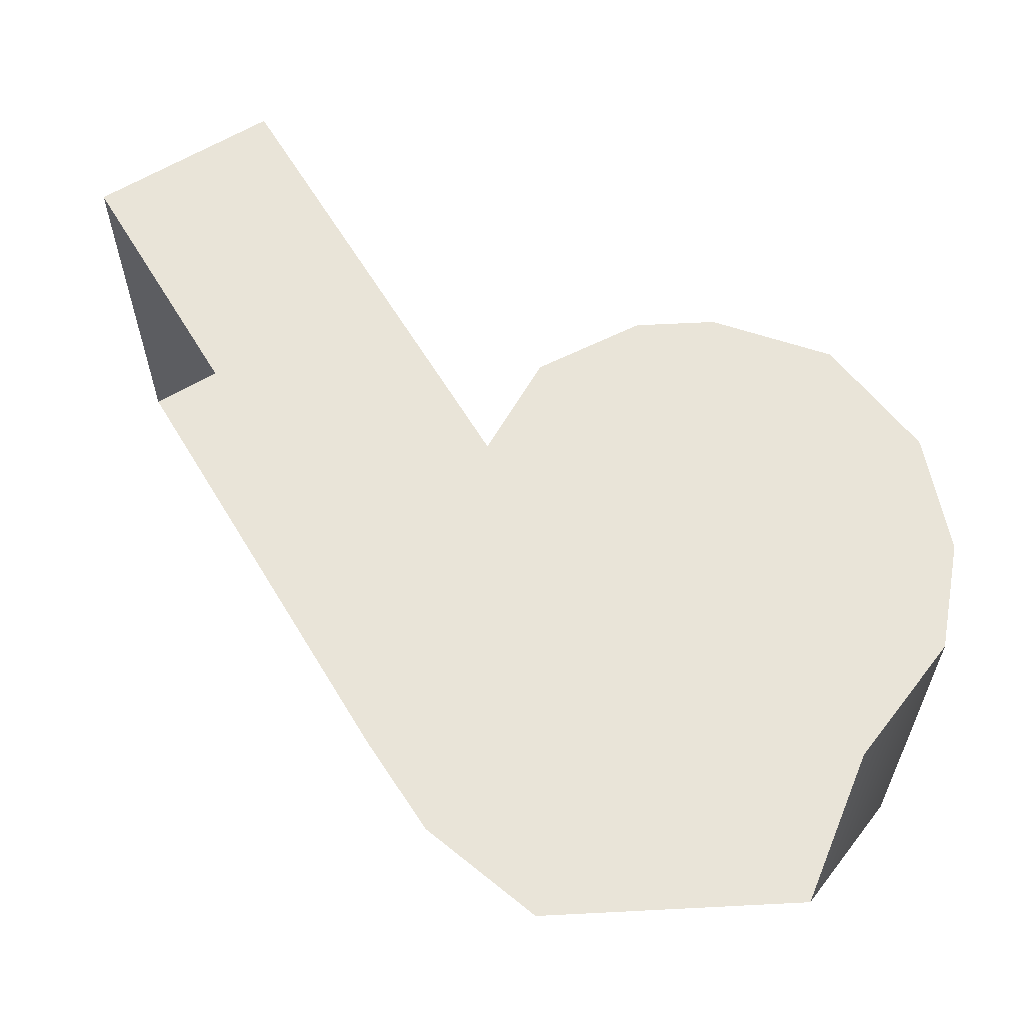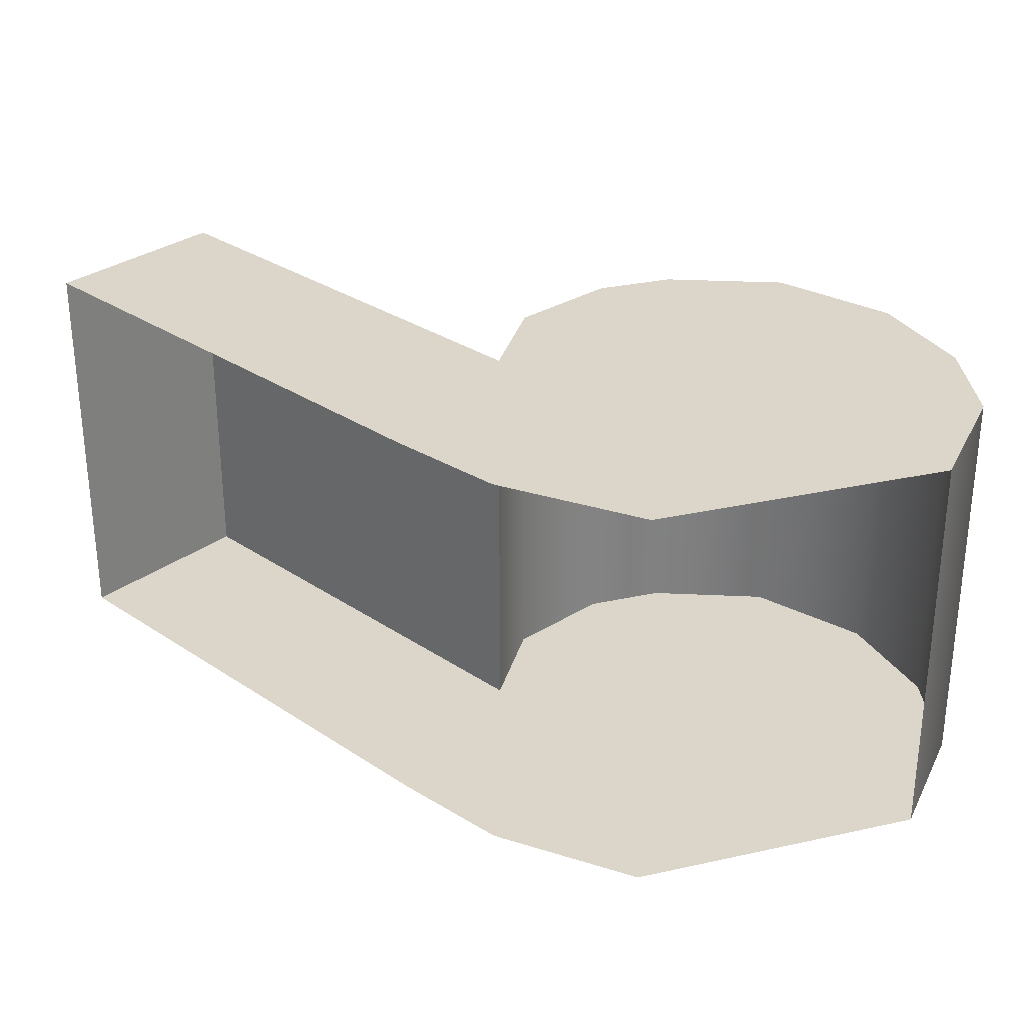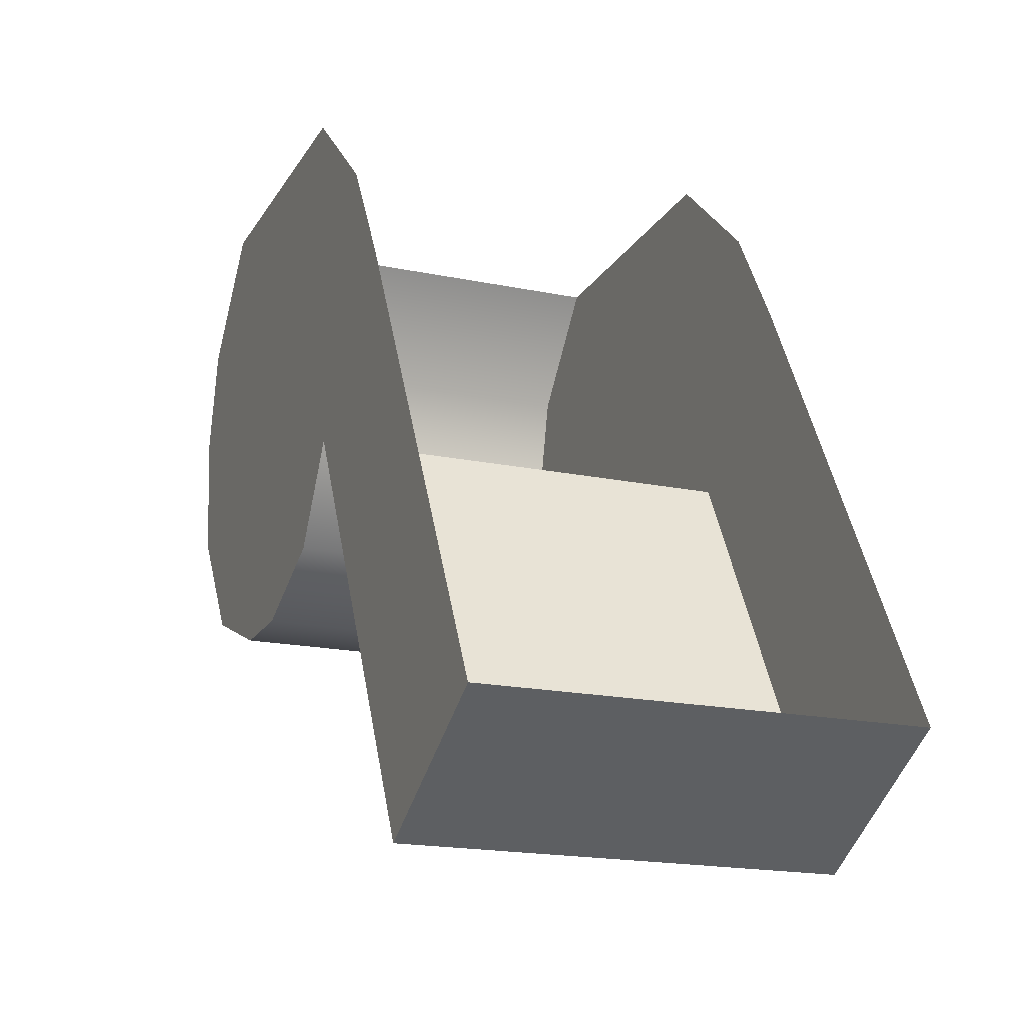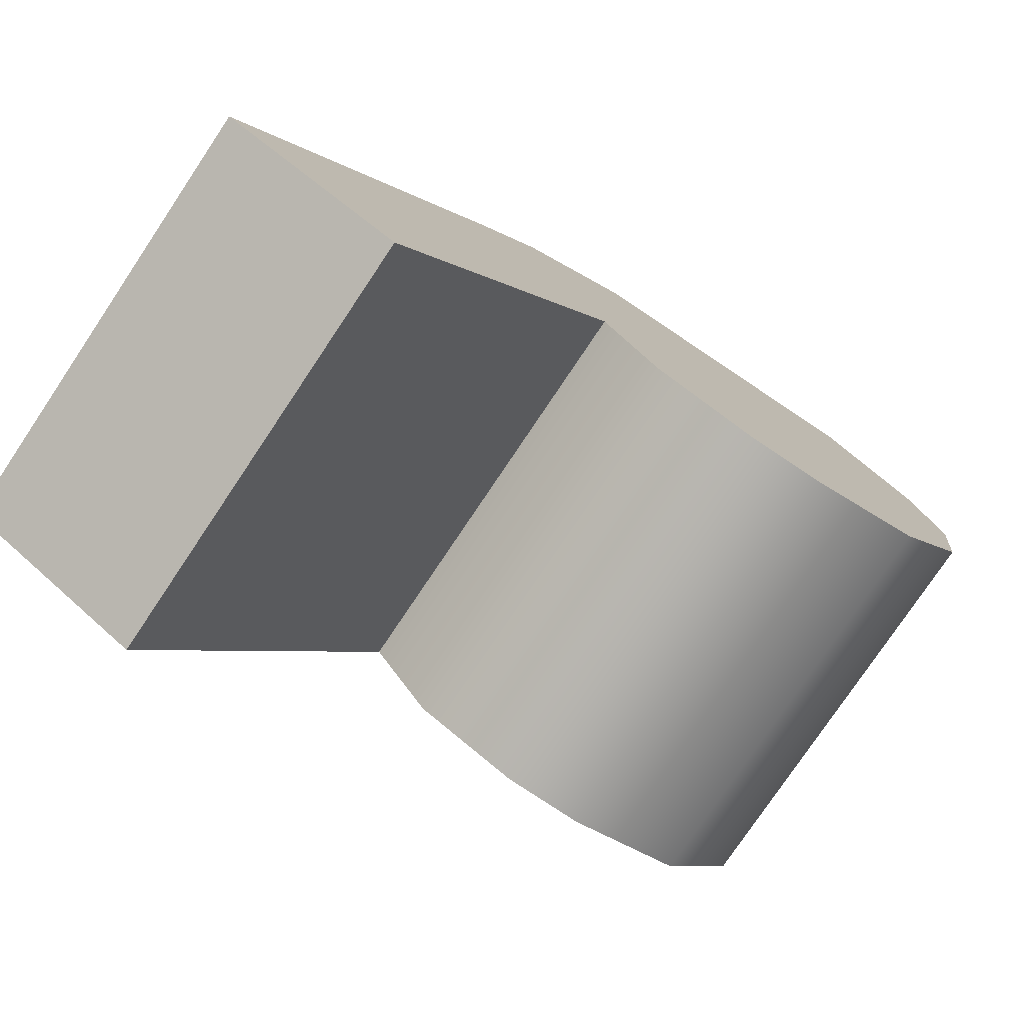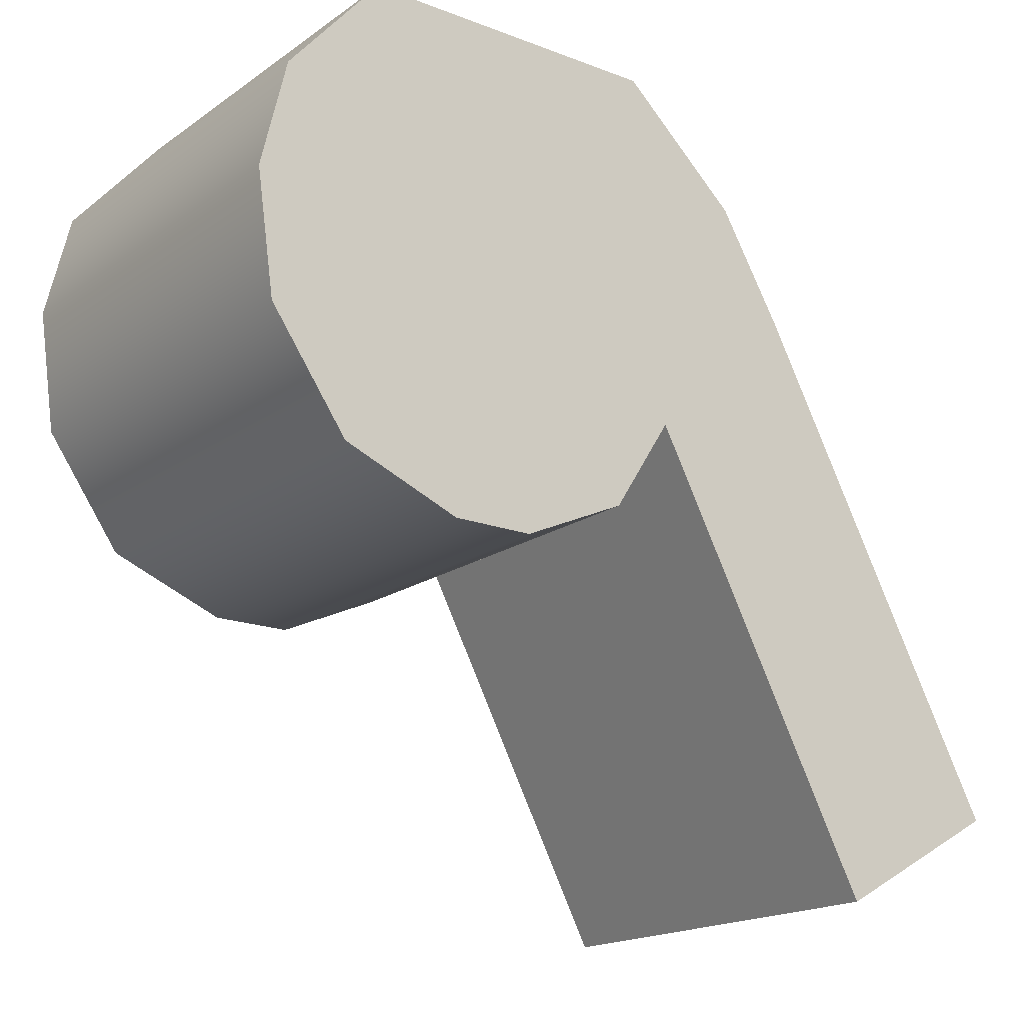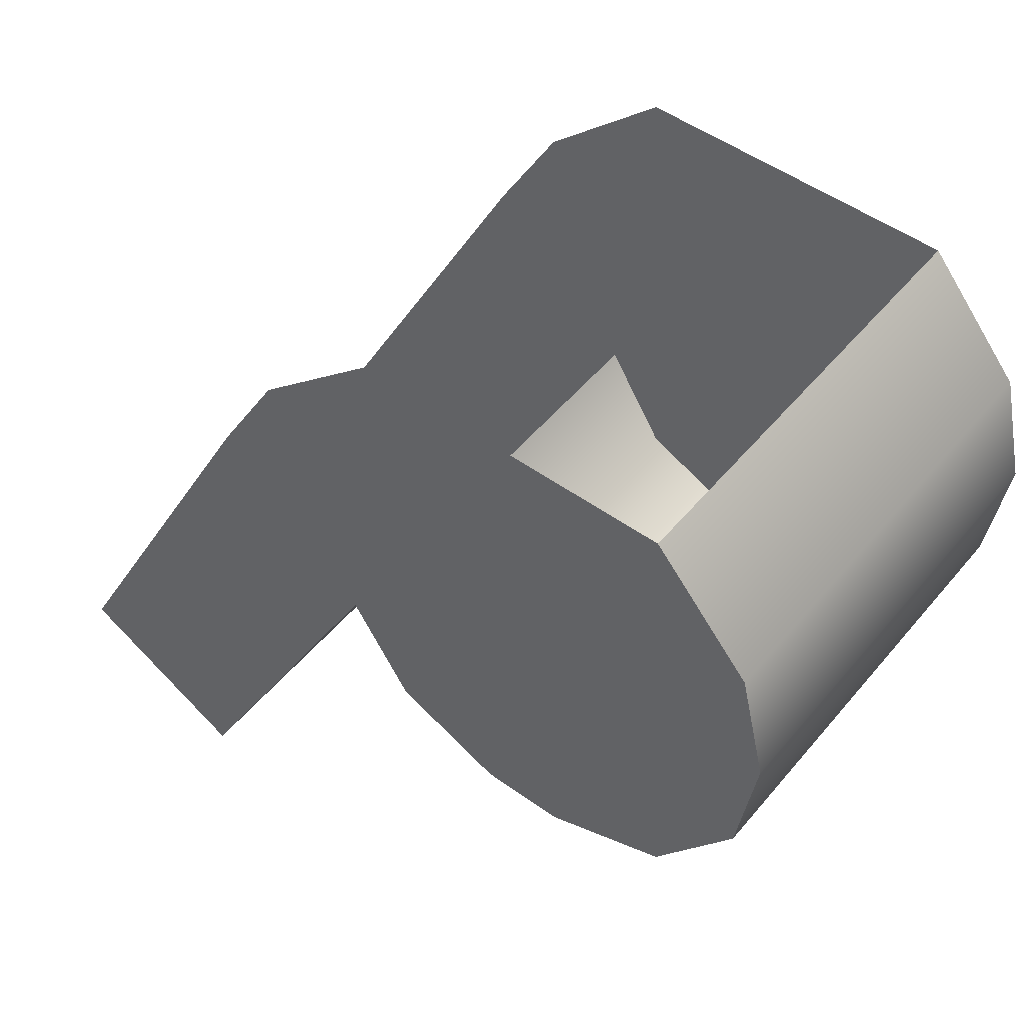
<metadata>
{"format":"obj","ext":"obj","renderer":"f3d","projection":"perspective","resolution":1024,"background":"white","views":[{"elev":60.7,"azim":177.0,"up":"+Z"},{"elev":30.1,"azim":162.1,"up":"+Z"},{"elev":-18.4,"azim":68.2,"up":"+Y"},{"elev":-77.3,"azim":146.2,"up":"+Y"},{"elev":-17.8,"azim":-36.8,"up":"+Y"},{"elev":50.7,"azim":-141.8,"up":"+Y"}]}
</metadata>
<code>
v -0.3097 0.4206 0.2977
v -0.1951 0.4206 0.2977
v -0.04545 0.4879 0.2977
v -0.4772 0.4879 0.2977
v -0.6124 0.82 0.2977
v 0.2503 0.82 0.2977
v 0.1603 0.9742 0.2977
v -0.5754 0.9742 0.2977
v -0.007843 1.128 0.2977
v -0.4429 1.128 0.2977
v 0.03861 0.62 0.2977
v -0.5878 0.6458 0.2977
v 0.3645 0 0.2977
v 0.6124 0.1383 0.2977
v -0.5754 0.9742 -0.2977
v -0.6124 0.82 -0.2977
v -0.4429 1.128 -0.2977
v -0.04545 0.4879 -0.2977
v 0.03861 0.62 -0.2977
v -0.5878 0.6458 -0.2977
v -0.4772 0.4879 -0.2977
v 0.3645 0 -0.2977
v 0.6124 0.1383 -0.2977
v -0.3097 0.4206 -0.2977
v -0.1951 0.4206 -0.2977
v 0.1603 0.9742 -0.2977
v 0.2503 0.82 -0.2977
v -0.007843 1.128 -0.2977
f 1 2 3
f 1 3 4
f 5 6 7
f 5 7 8
f 8 7 9
f 8 9 10
f 11 6 5
f 11 5 12
f 4 3 11
f 4 11 12
f 11 13 14
f 11 14 6
f 8 15 16
f 8 16 5
f 17 15 8
f 17 8 10
f 18 19 11
f 18 11 3
f 12 20 21
f 12 21 4
f 11 19 22
f 11 22 13
f 13 22 23
f 13 23 14
f 24 21 18
f 24 18 25
f 26 27 16
f 26 16 15
f 28 26 15
f 28 15 17
f 16 27 19
f 16 19 20
f 21 20 19
f 21 19 18
f 19 27 23
f 19 23 22
f 24 25 2
f 24 2 1
f 21 24 1
f 21 1 4
f 16 20 12
f 16 12 5
f 25 18 3
f 25 3 2

</code>
